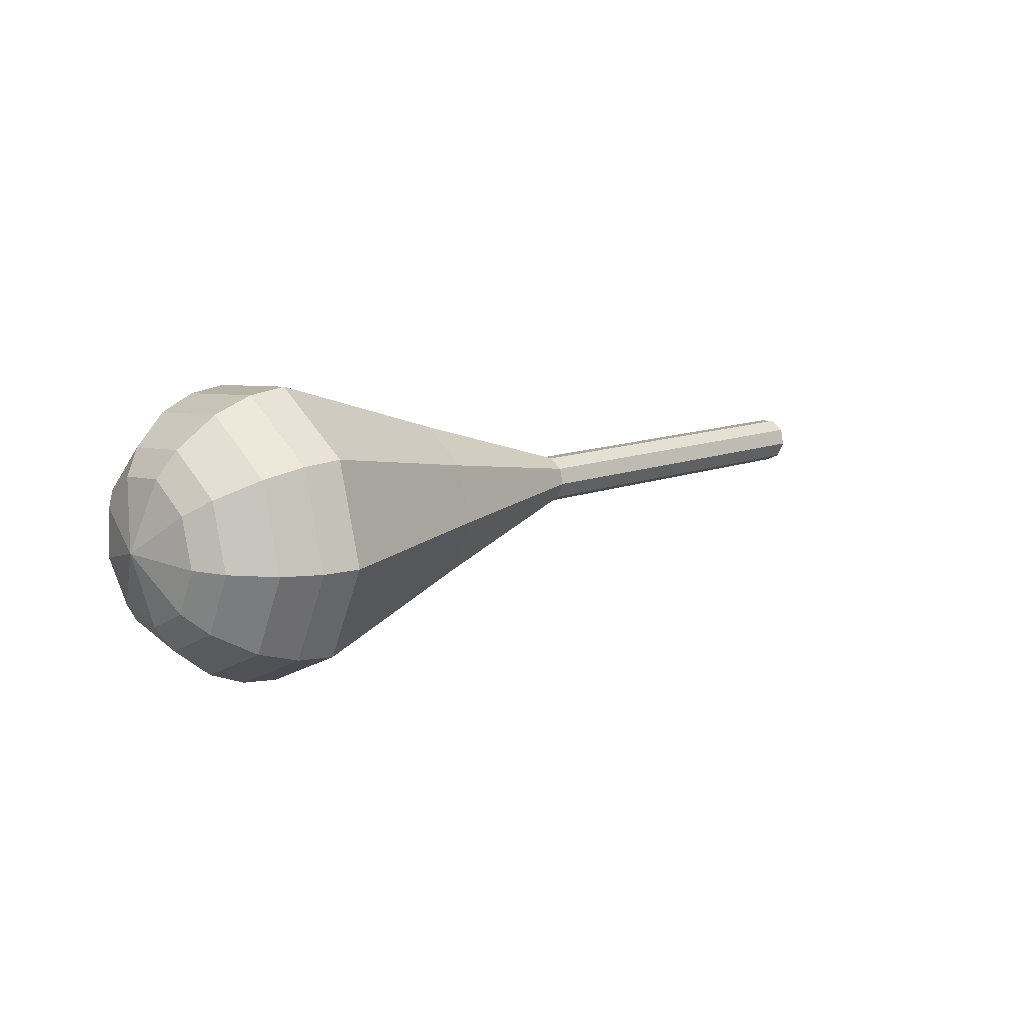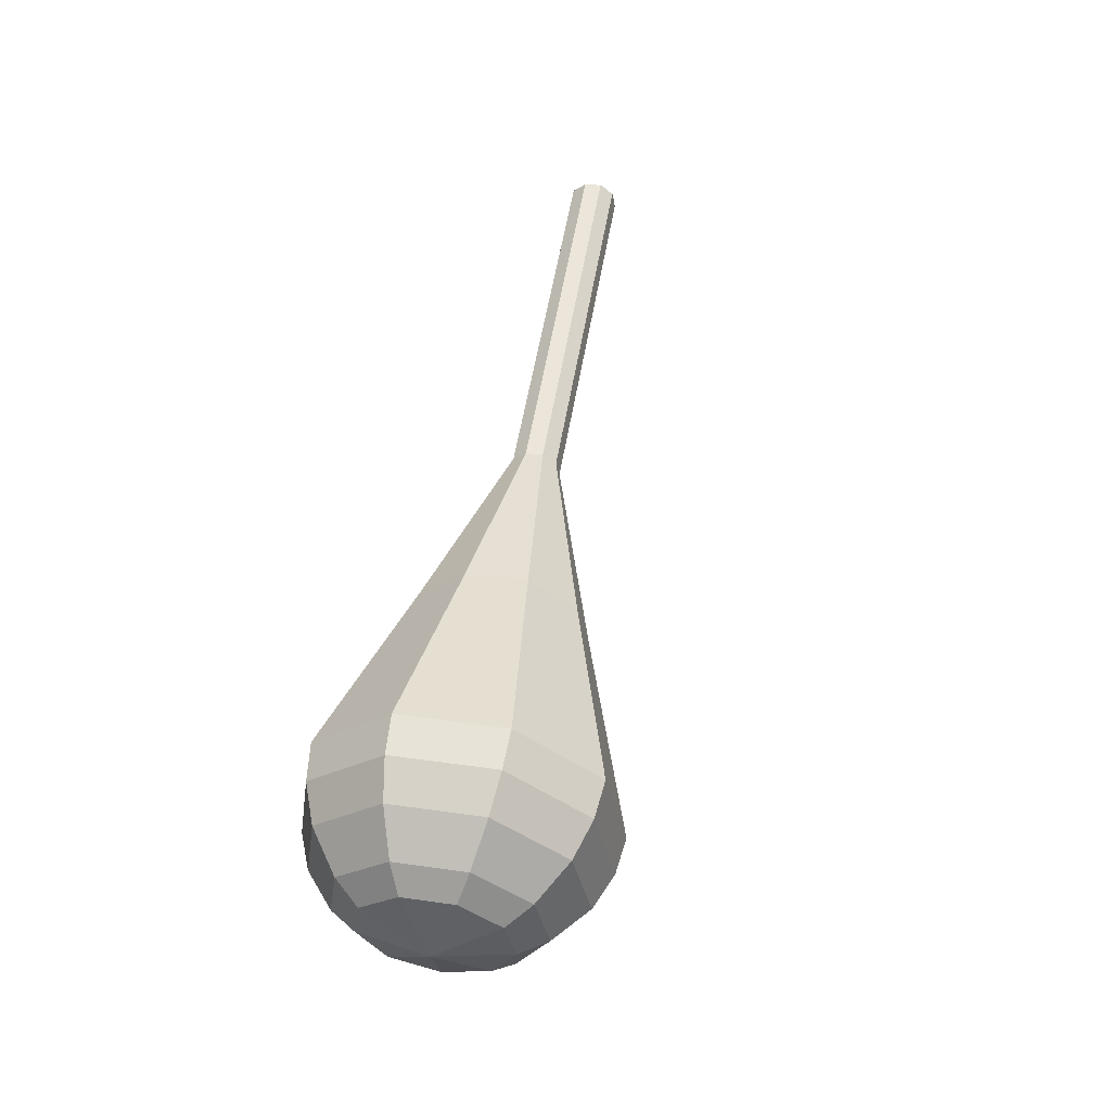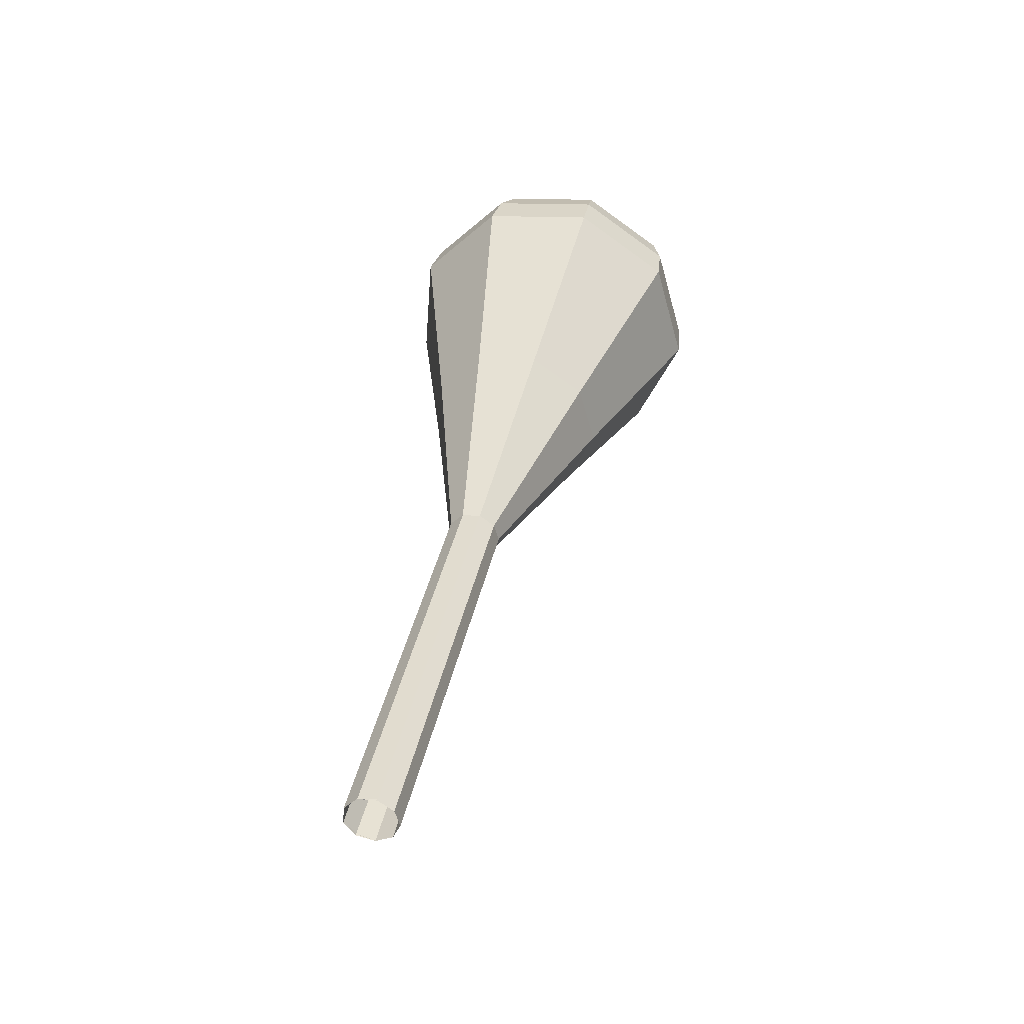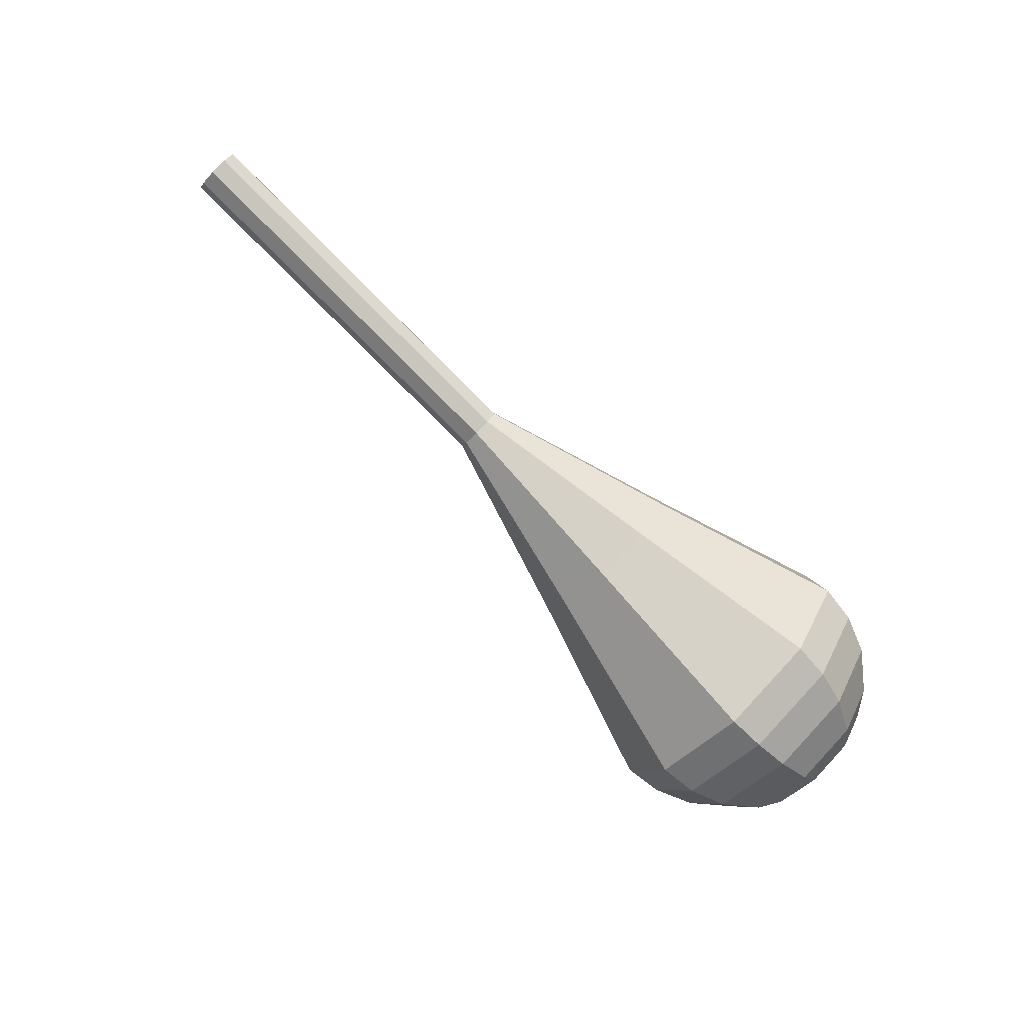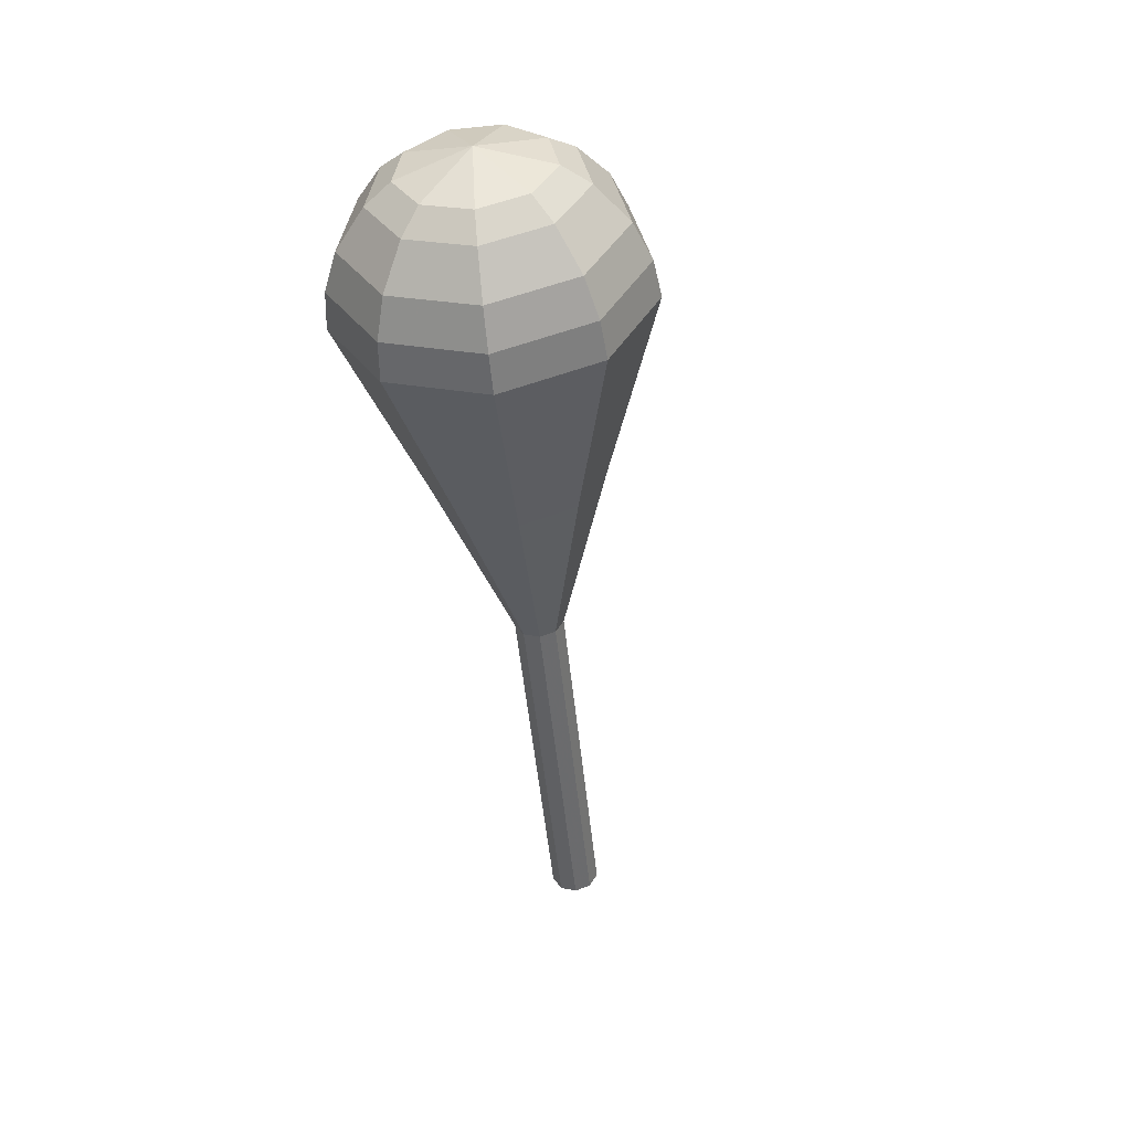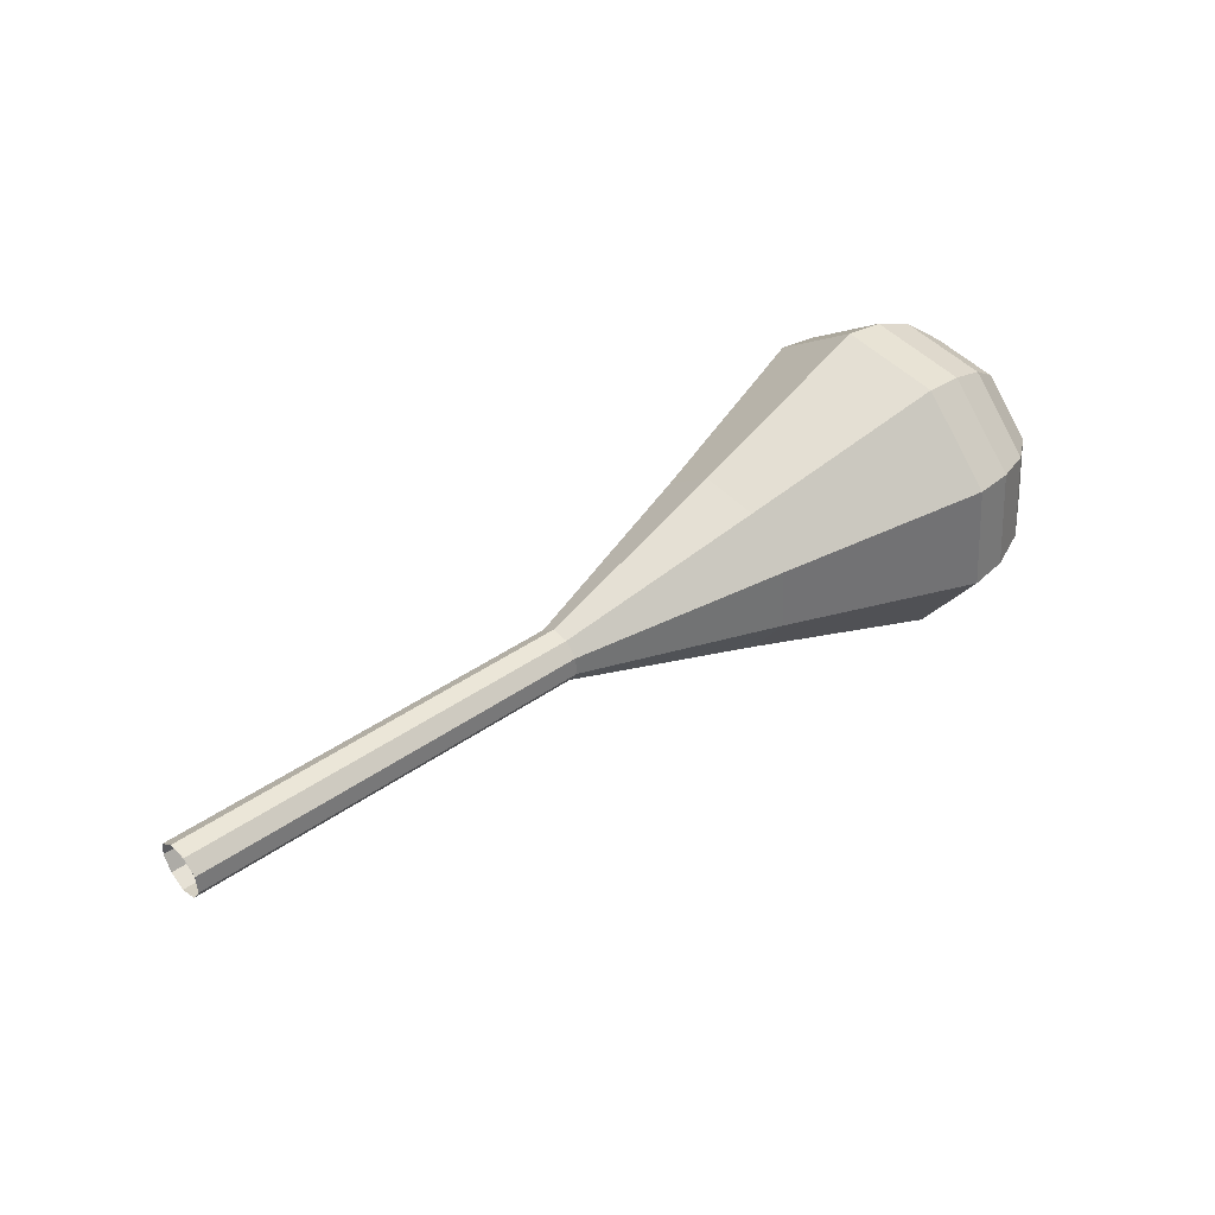
<metadata>
{"format":"obj","ext":"obj","renderer":"f3d","projection":"perspective","resolution":1024,"background":"white","views":[{"elev":6.9,"azim":157.0,"up":"+Y"},{"elev":50.9,"azim":119.3,"up":"+Y"},{"elev":58.6,"azim":-81.0,"up":"+Z"},{"elev":-74.6,"azim":-25.0,"up":"+Y"},{"elev":-53.3,"azim":115.5,"up":"+Y"},{"elev":46.0,"azim":-20.8,"up":"+Y"}]}
</metadata>
<code>
g tube1
v 151.9 136.1 195.1
v 151.6 136.3 194.4
v 151.4 137.1 194
v 151.5 137.9 194.1
v 151.7 138.5 194.7
v 152 138.5 195.5
v 152.3 137.9 196.1
v 152.3 137.1 196.3
v 152.2 136.3 195.9
v 151.9 136.1 195.1
v 151.8 136.1 195.1
v 151.6 136.4 194.4
v 151.5 137.1 194
v 151.6 138 194.1
v 151.8 138.5 194.7
v 152.1 138.5 195.5
v 152.3 137.9 196.1
v 152.3 137.1 196.3
v 152.1 136.3 195.9
v 151.8 136.1 195.1
v 156.3 135.8 193.5
v 156.1 136.1 192.7
v 156 136.8 192.3
v 156.1 137.7 192.5
v 156.3 138.2 193.1
v 156.6 138.2 193.9
v 156.8 137.6 194.5
v 156.8 136.8 194.6
v 156.6 136 194.2
v 156.3 135.8 193.5
v 160.8 135.5 191.8
v 160.6 135.8 191.1
v 160.5 136.5 190.7
v 160.6 137.4 190.8
v 160.8 137.9 191.4
v 161.1 137.9 192.2
v 161.3 137.3 192.9
v 161.3 136.5 193
v 161.1 135.8 192.6
v 160.8 135.5 191.8
v 165.3 135.2 190.2
v 165.1 135.5 189.4
v 165 136.3 189
v 165.1 137.1 189.2
v 165.4 137.6 189.8
v 165.6 137.6 190.6
v 165.8 137 191.2
v 165.8 136.2 191.4
v 165.6 135.5 191
v 165.3 135.2 190.2
v 169.9 134.9 188.6
v 169.6 135.2 187.8
v 169.5 136 187.4
v 169.6 136.8 187.5
v 169.9 137.3 188.2
v 170.2 137.3 189
v 170.4 136.8 189.6
v 170.3 135.9 189.7
v 170.2 135.2 189.3
v 169.9 134.9 188.6
v 178.7 131.3 185.3
v 177.8 132.4 182.7
v 177.5 134.9 181.3
v 177.8 137.8 181.8
v 178.7 139.6 183.9
v 179.7 139.6 186.7
v 180.4 137.6 188.8
v 180.4 134.7 189.3
v 179.7 132.2 187.9
v 178.7 131.3 185.3
v 187.5 127.5 182
v 186 129.4 177.5
v 185.4 133.9 175.1
v 186 138.9 175.9
v 187.6 142.1 179.6
v 189.3 142 184.4
v 190.4 138.6 188.1
v 190.4 133.5 188.9
v 189.3 129.2 186.5
v 187.5 127.5 182
v 189.3 127.6 181.4
v 187.8 129.4 177
v 187.2 133.8 174.6
v 187.9 138.6 175.4
v 189.3 141.8 179
v 191 141.6 183.7
v 192.1 138.4 187.3
v 192.1 133.5 188.1
v 191 129.2 185.7
v 189.3 127.6 181.4
v 191.1 128.3 180.7
v 189.8 129.9 176.8
v 189.3 133.8 174.7
v 189.8 138.1 175.4
v 191.2 140.9 178.6
v 192.7 140.8 182.8
v 193.6 137.9 186
v 193.6 133.5 186.7
v 192.6 129.7 184.6
v 191.1 128.3 180.7
v 193 129.7 180.1
v 192 130.9 177.1
v 191.6 133.9 175.5
v 192 137.2 176
v 193 139.4 178.5
v 194.2 139.3 181.7
v 194.9 137 184.1
v 194.9 133.7 184.7
v 194.1 130.8 183.1
v 193 129.7 180.1
v 193.9 131 179.8
v 193.2 131.9 177.6
v 192.9 134.1 176.4
v 193.2 136.5 176.8
v 194 138 178.6
v 194.8 138 180.9
v 195.3 136.4 182.7
v 195.3 133.9 183.1
v 194.8 131.8 182
v 193.9 131 179.8
v 195 134.6 179.4
v 195 134.6 179.4
v 195 134.6 179.4
v 195 134.6 179.4
v 195 134.6 179.4
v 195 134.6 179.4
v 195 134.6 179.4
v 195 134.6 179.4
v 195 134.6 179.4
v 195 134.6 179.4
f 1 2 12
f 12 11 1
f 2 3 13
f 13 12 2
f 3 4 14
f 14 13 3
f 4 5 15
f 15 14 4
f 5 6 16
f 16 15 5
f 6 7 17
f 17 16 6
f 7 8 18
f 18 17 7
f 8 9 19
f 19 18 8
f 9 10 20
f 20 19 9
f 11 12 22
f 22 21 11
f 12 13 23
f 23 22 12
f 13 14 24
f 24 23 13
f 14 15 25
f 25 24 14
f 15 16 26
f 26 25 15
f 16 17 27
f 27 26 16
f 17 18 28
f 28 27 17
f 18 19 29
f 29 28 18
f 19 20 30
f 30 29 19
f 21 22 32
f 32 31 21
f 22 23 33
f 33 32 22
f 23 24 34
f 34 33 23
f 24 25 35
f 35 34 24
f 25 26 36
f 36 35 25
f 26 27 37
f 37 36 26
f 27 28 38
f 38 37 27
f 28 29 39
f 39 38 28
f 29 30 40
f 40 39 29
f 31 32 42
f 42 41 31
f 32 33 43
f 43 42 32
f 33 34 44
f 44 43 33
f 34 35 45
f 45 44 34
f 35 36 46
f 46 45 35
f 36 37 47
f 47 46 36
f 37 38 48
f 48 47 37
f 38 39 49
f 49 48 38
f 39 40 50
f 50 49 39
f 41 42 52
f 52 51 41
f 42 43 53
f 53 52 42
f 43 44 54
f 54 53 43
f 44 45 55
f 55 54 44
f 45 46 56
f 56 55 45
f 46 47 57
f 57 56 46
f 47 48 58
f 58 57 47
f 48 49 59
f 59 58 48
f 49 50 60
f 60 59 49
f 51 52 62
f 62 61 51
f 52 53 63
f 63 62 52
f 53 54 64
f 64 63 53
f 54 55 65
f 65 64 54
f 55 56 66
f 66 65 55
f 56 57 67
f 67 66 56
f 57 58 68
f 68 67 57
f 58 59 69
f 69 68 58
f 59 60 70
f 70 69 59
f 61 62 72
f 72 71 61
f 62 63 73
f 73 72 62
f 63 64 74
f 74 73 63
f 64 65 75
f 75 74 64
f 65 66 76
f 76 75 65
f 66 67 77
f 77 76 66
f 67 68 78
f 78 77 67
f 68 69 79
f 79 78 68
f 69 70 80
f 80 79 69
f 71 72 82
f 82 81 71
f 72 73 83
f 83 82 72
f 73 74 84
f 84 83 73
f 74 75 85
f 85 84 74
f 75 76 86
f 86 85 75
f 76 77 87
f 87 86 76
f 77 78 88
f 88 87 77
f 78 79 89
f 89 88 78
f 79 80 90
f 90 89 79
f 81 82 92
f 92 91 81
f 82 83 93
f 93 92 82
f 83 84 94
f 94 93 83
f 84 85 95
f 95 94 84
f 85 86 96
f 96 95 85
f 86 87 97
f 97 96 86
f 87 88 98
f 98 97 87
f 88 89 99
f 99 98 88
f 89 90 100
f 100 99 89
f 91 92 102
f 102 101 91
f 92 93 103
f 103 102 92
f 93 94 104
f 104 103 93
f 94 95 105
f 105 104 94
f 95 96 106
f 106 105 95
f 96 97 107
f 107 106 96
f 97 98 108
f 108 107 97
f 98 99 109
f 109 108 98
f 99 100 110
f 110 109 99
f 101 102 112
f 112 111 101
f 102 103 113
f 113 112 102
f 103 104 114
f 114 113 103
f 104 105 115
f 115 114 104
f 105 106 116
f 116 115 105
f 106 107 117
f 117 116 106
f 107 108 118
f 118 117 107
f 108 109 119
f 119 118 108
f 109 110 120
f 120 119 109
f 111 112 122
f 122 121 111
f 112 113 123
f 123 122 112
f 113 114 124
f 124 123 113
f 114 115 125
f 125 124 114
f 115 116 126
f 126 125 115
f 116 117 127
f 127 126 116
f 117 118 128
f 128 127 117
f 118 119 129
f 129 128 118
f 119 120 130
f 130 129 119

</code>
